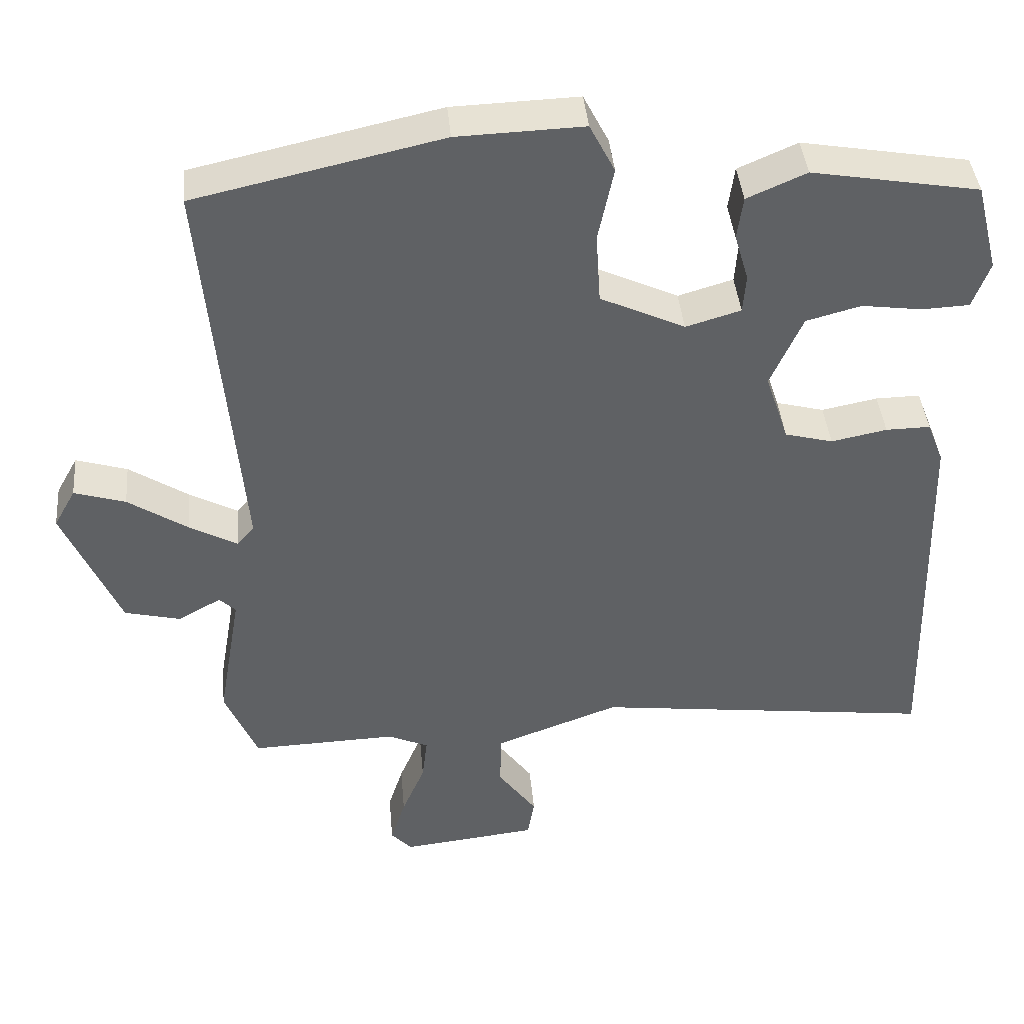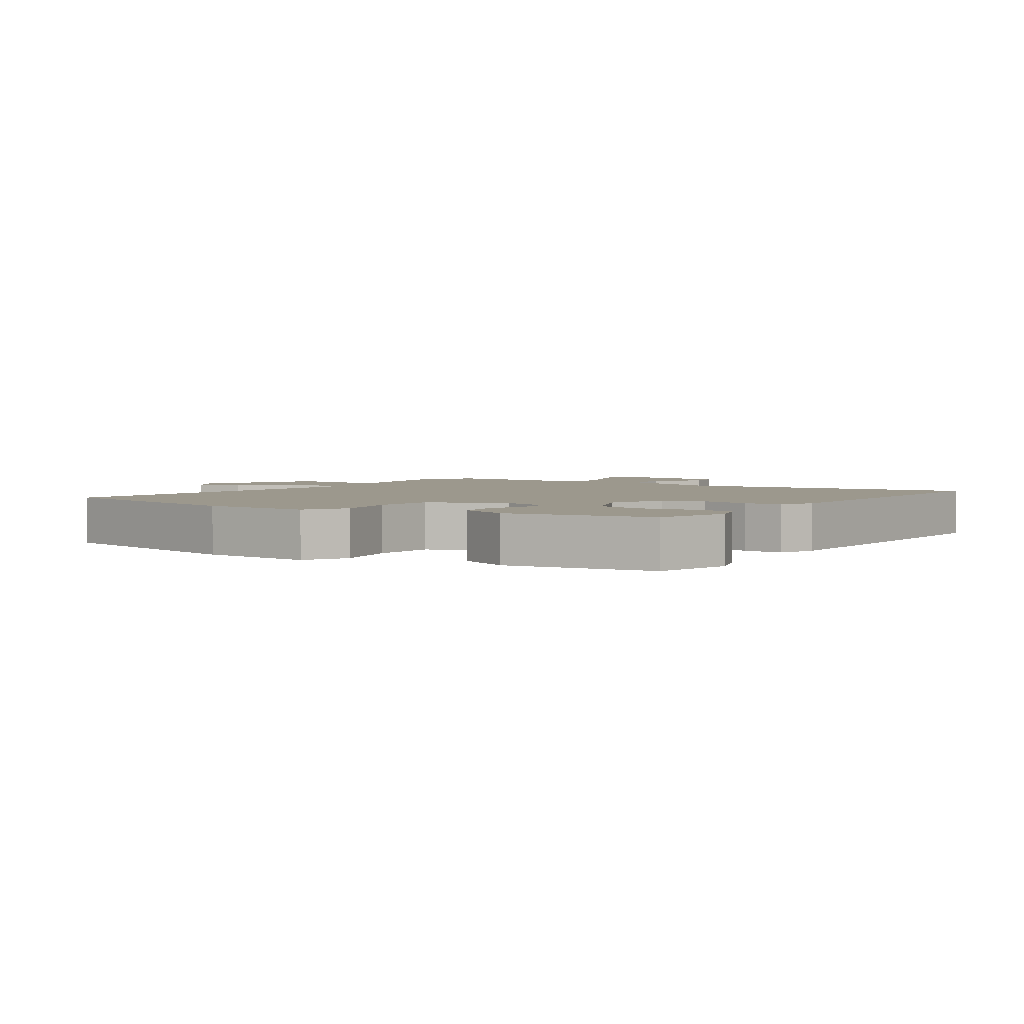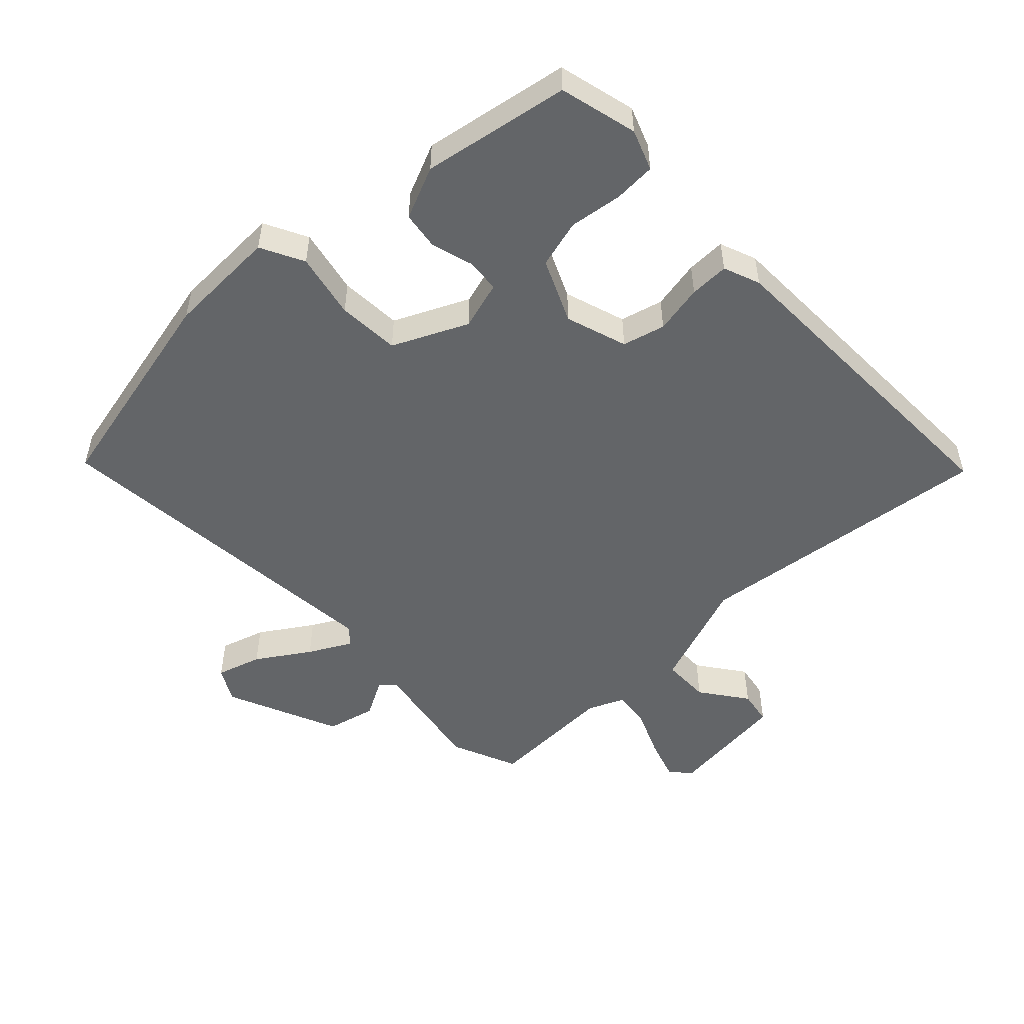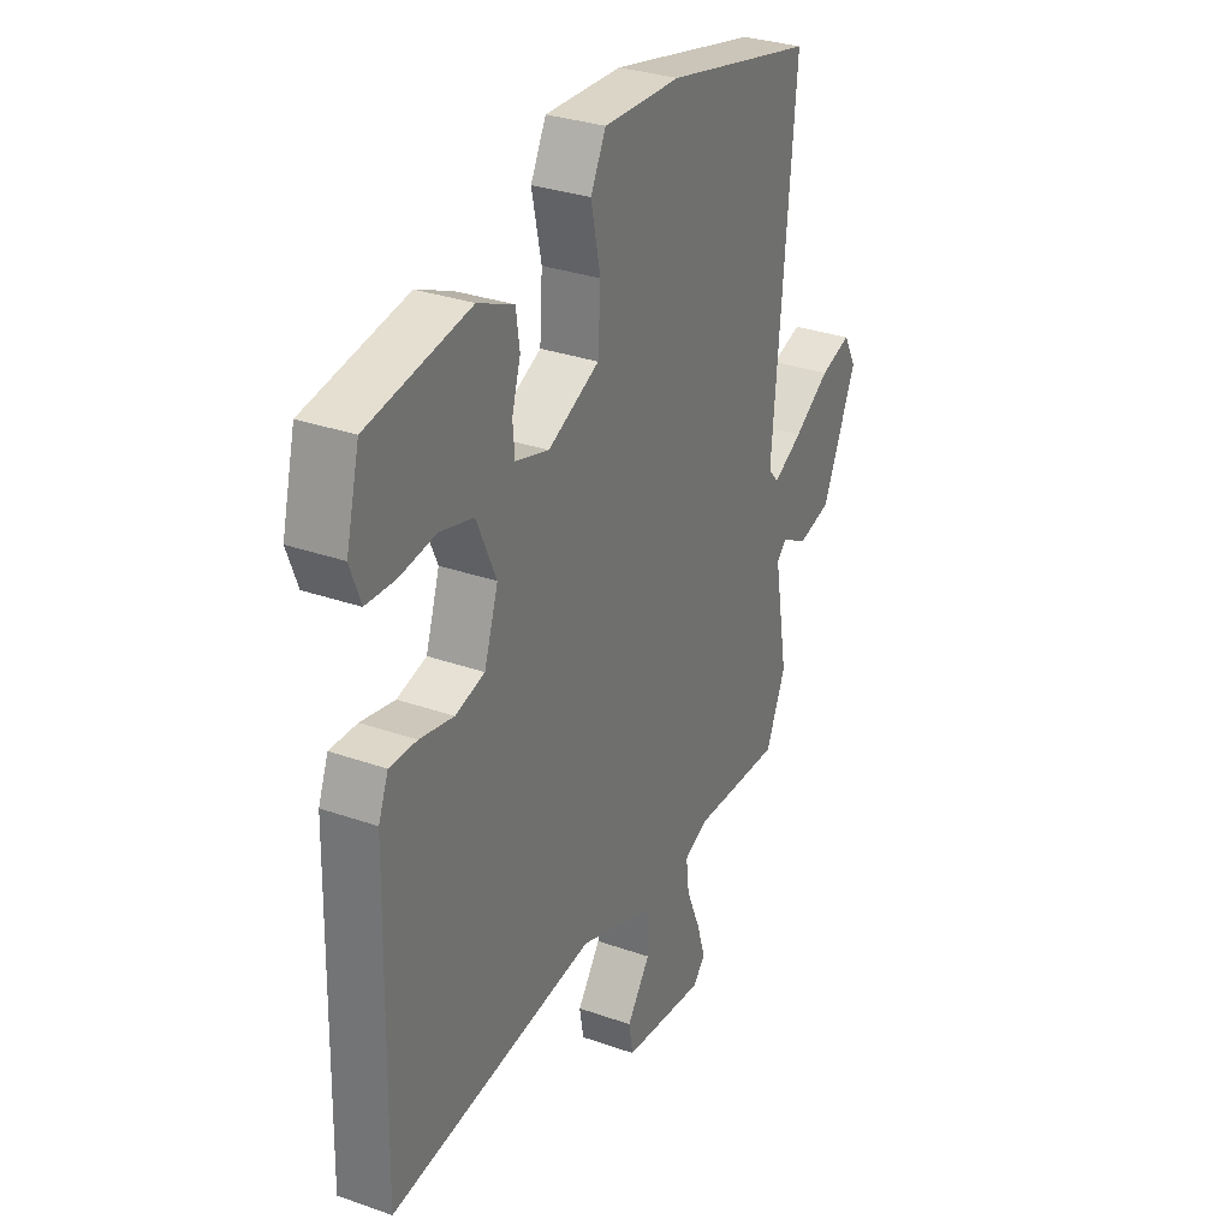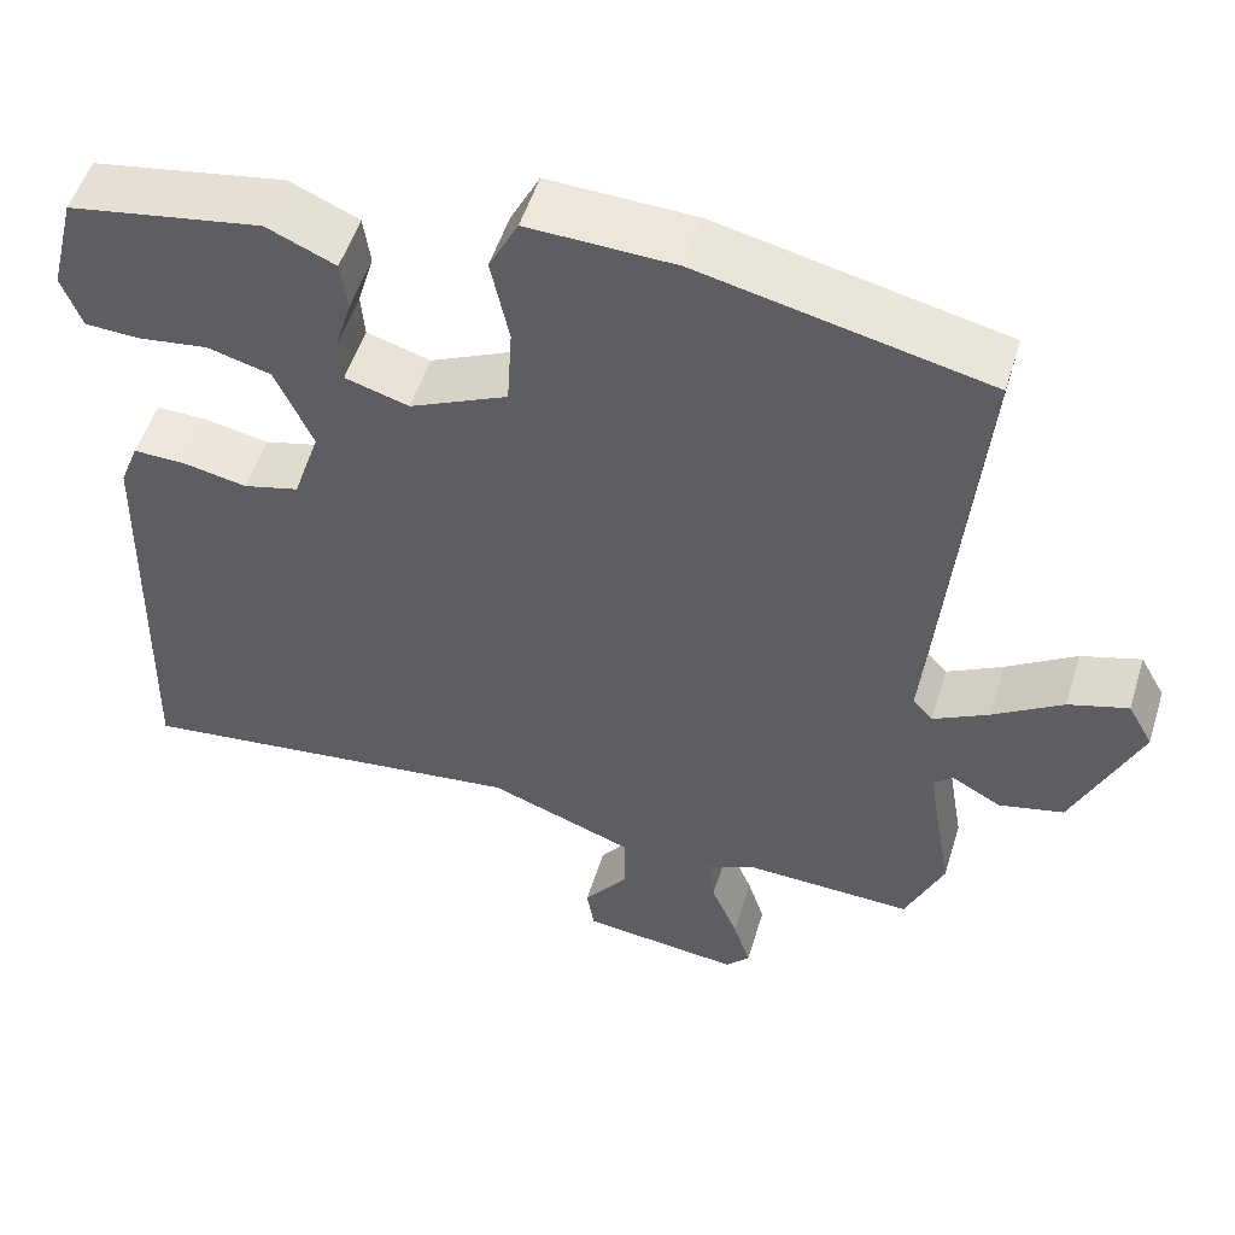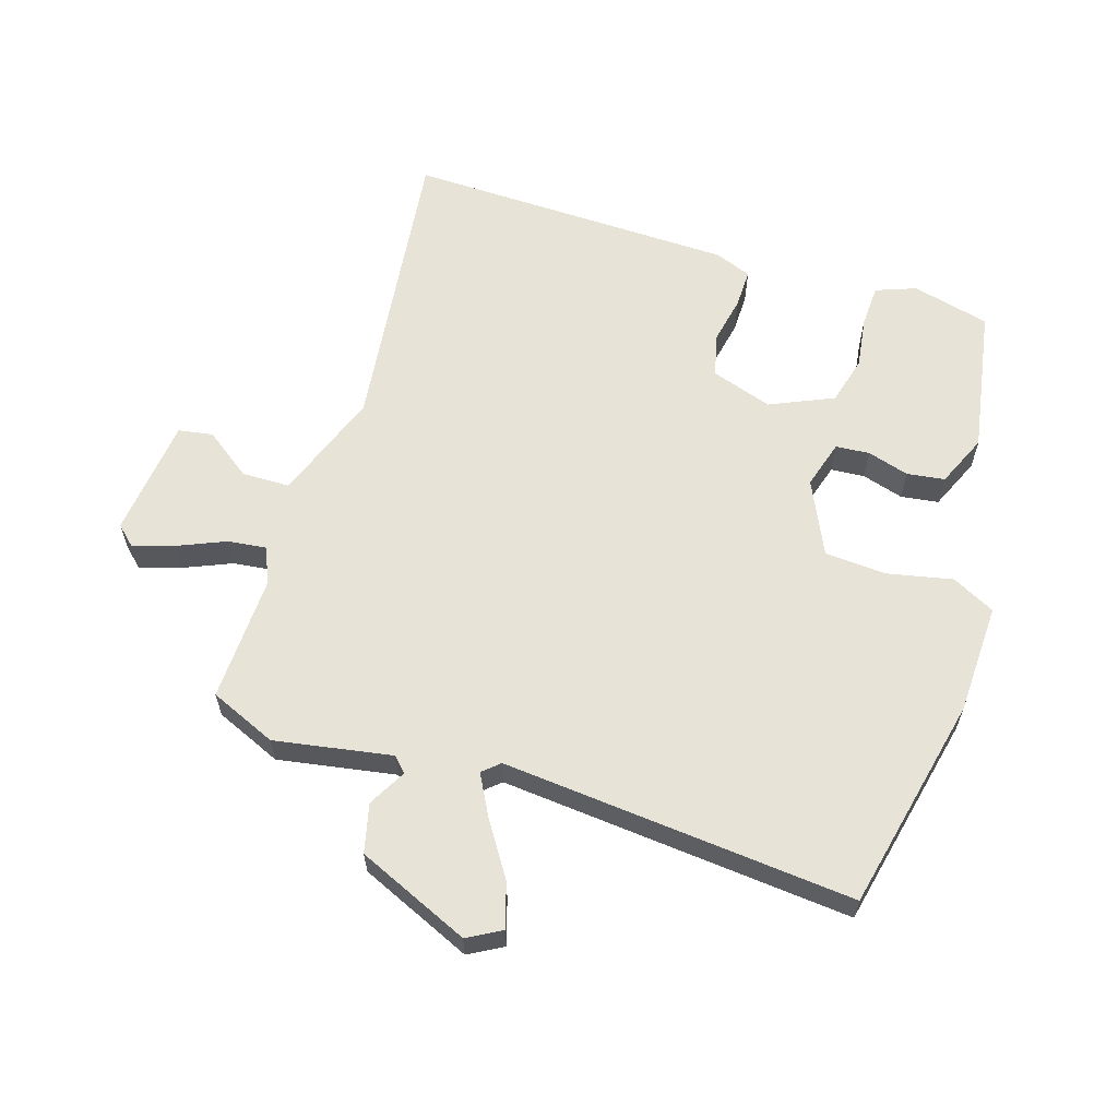
<metadata>
{"format":"obj","ext":"obj","renderer":"f3d","projection":"perspective","resolution":1024,"background":"white","views":[{"elev":40.7,"azim":-5.1,"up":"+Z"},{"elev":3.1,"azim":34.7,"up":"+Y"},{"elev":-51.4,"azim":43.5,"up":"+Y"},{"elev":31.1,"azim":116.7,"up":"+Z"},{"elev":52.5,"azim":-162.9,"up":"+Z"},{"elev":61.5,"azim":-72.6,"up":"+Y"}]}
</metadata>
<code>
v 0.499 0.07 -0.518
v 0.04 0.07 -0.463
v -0.128 0.07 -0.525
v -0.129 0.07 -0.599
v -0.077 0.07 -0.67
v -0.086 0.07 -0.723
v -0.27 0.07 -0.744
v -0.298 0.07 -0.714
v -0.278 0.07 -0.651
v -0.247 0.07 -0.578
v -0.24 0.07 -0.519
v -0.295 0.07 -0.495
v -0.491 0.07 -0.502
v -0.535 0.07 -0.4
v -0.504 0.07 -0.219
v -0.526 0.07 -0.198
v -0.584 0.07 -0.23
v -0.659 0.07 -0.212
v -0.735 0.07 -0.039
v -0.706 0.07 0.013
v -0.637 0.07 -0.008
v -0.557 0.07 -0.06
v -0.492 0.07 -0.095
v -0.469 0.07 -0.069
v -0.518 0.07 0.471
v -0.186 0.07 0.545
v -0.016 0.07 0.551
v 0.018 0.07 0.485
v -0.003 0.07 0.385
v 0.003 0.07 0.29
v 0.117 0.07 0.237
v 0.191 0.07 0.259
v 0.195 0.07 0.311
v 0.176 0.07 0.375
v 0.184 0.07 0.433
v 0.264 0.07 0.468
v 0.489 0.07 0.429
v 0.519 0.07 0.31
v 0.496 0.07 0.248
v 0.432 0.07 0.245
v 0.351 0.07 0.256
v 0.277 0.07 0.236
v 0.234 0.07 0.139
v 0.265 0.07 0.045
v 0.33 0.07 0.028
v 0.405 0.07 0.043
v 0.465 0.07 0.044
v 0.487 0.07 -0.012
v 0.499 0 -0.518
v 0.04 0 -0.463
v -0.128 0 -0.525
v -0.129 0 -0.599
v -0.077 0 -0.67
v -0.086 0 -0.723
v -0.27 0 -0.744
v -0.298 0 -0.714
v -0.278 0 -0.651
v -0.247 0 -0.578
v -0.24 0 -0.519
v -0.295 0 -0.495
v -0.491 0 -0.502
v -0.535 0 -0.4
v -0.504 0 -0.219
v -0.526 0 -0.198
v -0.584 0 -0.23
v -0.659 0 -0.212
v -0.735 0 -0.039
v -0.706 0 0.013
v -0.637 0 -0.008
v -0.557 0 -0.06
v -0.492 0 -0.095
v -0.469 0 -0.069
v -0.518 0 0.471
v -0.186 0 0.545
v -0.016 0 0.551
v 0.018 0 0.485
v -0.003 0 0.385
v 0.003 0 0.29
v 0.117 0 0.237
v 0.191 0 0.259
v 0.195 0 0.311
v 0.176 0 0.375
v 0.184 0 0.433
v 0.264 0 0.468
v 0.489 0 0.429
v 0.519 0 0.31
v 0.496 0 0.248
v 0.432 0 0.245
v 0.351 0 0.256
v 0.277 0 0.236
v 0.234 0 0.139
v 0.265 0 0.045
v 0.33 0 0.028
v 0.405 0 0.043
v 0.465 0 0.044
v 0.487 0 -0.012
f 45 46 47 48
f 45 48 1 2
f 44 45 2 3
f 43 44 3
f 42 43 3
f 38 39 40 41
f 38 41 42
f 37 38 42
f 36 37 42
f 33 34 35 36
f 32 33 36 42
f 31 32 42 3
f 26 27 28 29
f 24 25 26 29
f 23 24 29 30
f 19 20 21 22
f 19 22 23
f 16 17 18 19
f 16 19 23
f 15 16 23 30
f 12 13 14 15
f 11 12 15 30
f 7 8 9 10
f 5 6 7 10
f 4 5 10 11
f 3 4 11
f 3 11 30 31
f 96 95 94 93
f 50 49 96 93
f 51 50 93 92
f 51 92 91
f 51 91 90
f 89 88 87 86
f 90 89 86
f 90 86 85
f 90 85 84
f 84 83 82 81
f 90 84 81 80
f 51 90 80 79
f 77 76 75 74
f 77 74 73 72
f 78 77 72 71
f 70 69 68 67
f 71 70 67
f 67 66 65 64
f 71 67 64
f 78 71 64 63
f 63 62 61 60
f 78 63 60 59
f 58 57 56 55
f 58 55 54 53
f 59 58 53 52
f 59 52 51
f 79 78 59 51
f 1 49 50 2
f 2 50 51 3
f 3 51 52 4
f 4 52 53 5
f 5 53 54 6
f 6 54 55 7
f 7 55 56 8
f 8 56 57 9
f 9 57 58 10
f 10 58 59 11
f 11 59 60 12
f 12 60 61 13
f 13 61 62 14
f 14 62 63 15
f 15 63 64 16
f 16 64 65 17
f 17 65 66 18
f 18 66 67 19
f 19 67 68 20
f 20 68 69 21
f 21 69 70 22
f 22 70 71 23
f 23 71 72 24
f 24 72 73 25
f 25 73 74 26
f 26 74 75 27
f 27 75 76 28
f 28 76 77 29
f 29 77 78 30
f 30 78 79 31
f 31 79 80 32
f 32 80 81 33
f 33 81 82 34
f 34 82 83 35
f 35 83 84 36
f 36 84 85 37
f 37 85 86 38
f 38 86 87 39
f 39 87 88 40
f 40 88 89 41
f 41 89 90 42
f 42 90 91 43
f 43 91 92 44
f 44 92 93 45
f 45 93 94 46
f 46 94 95 47
f 47 95 96 48
f 48 96 49 1

</code>
